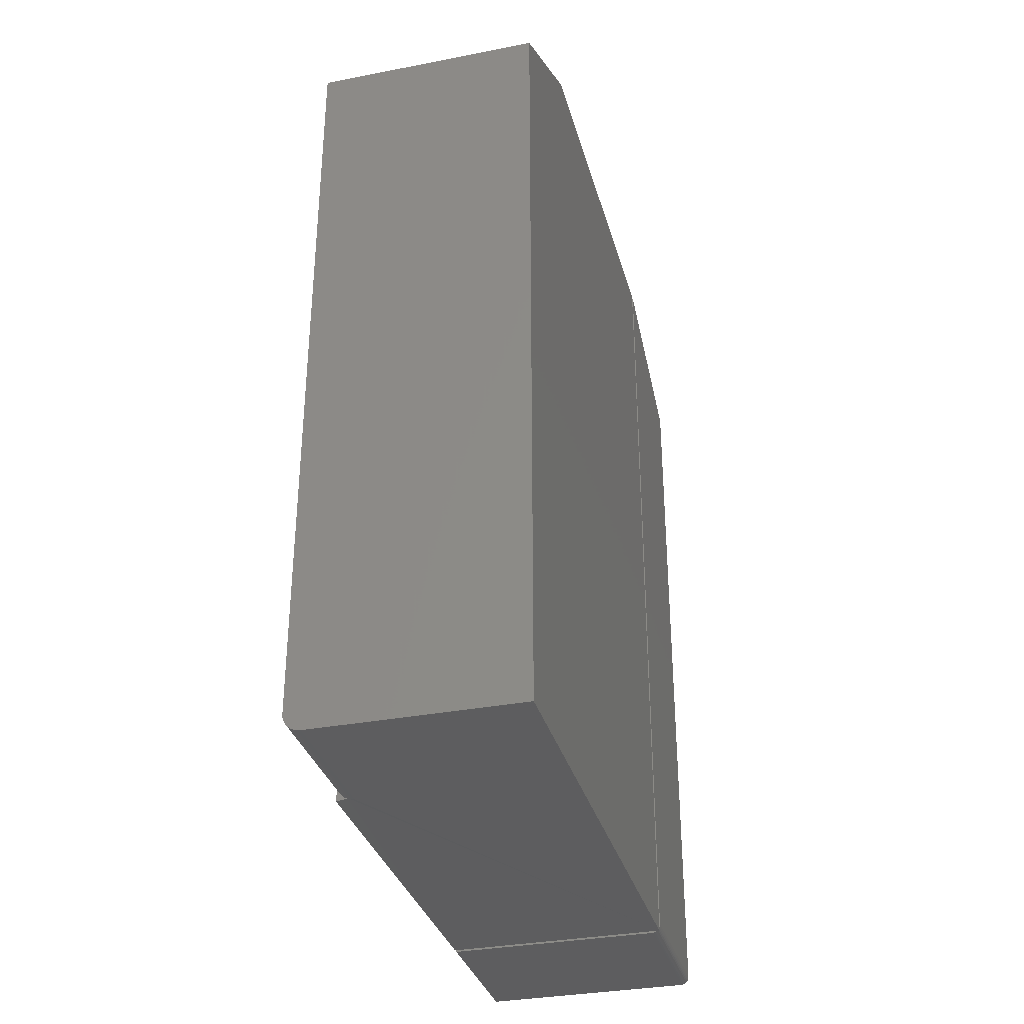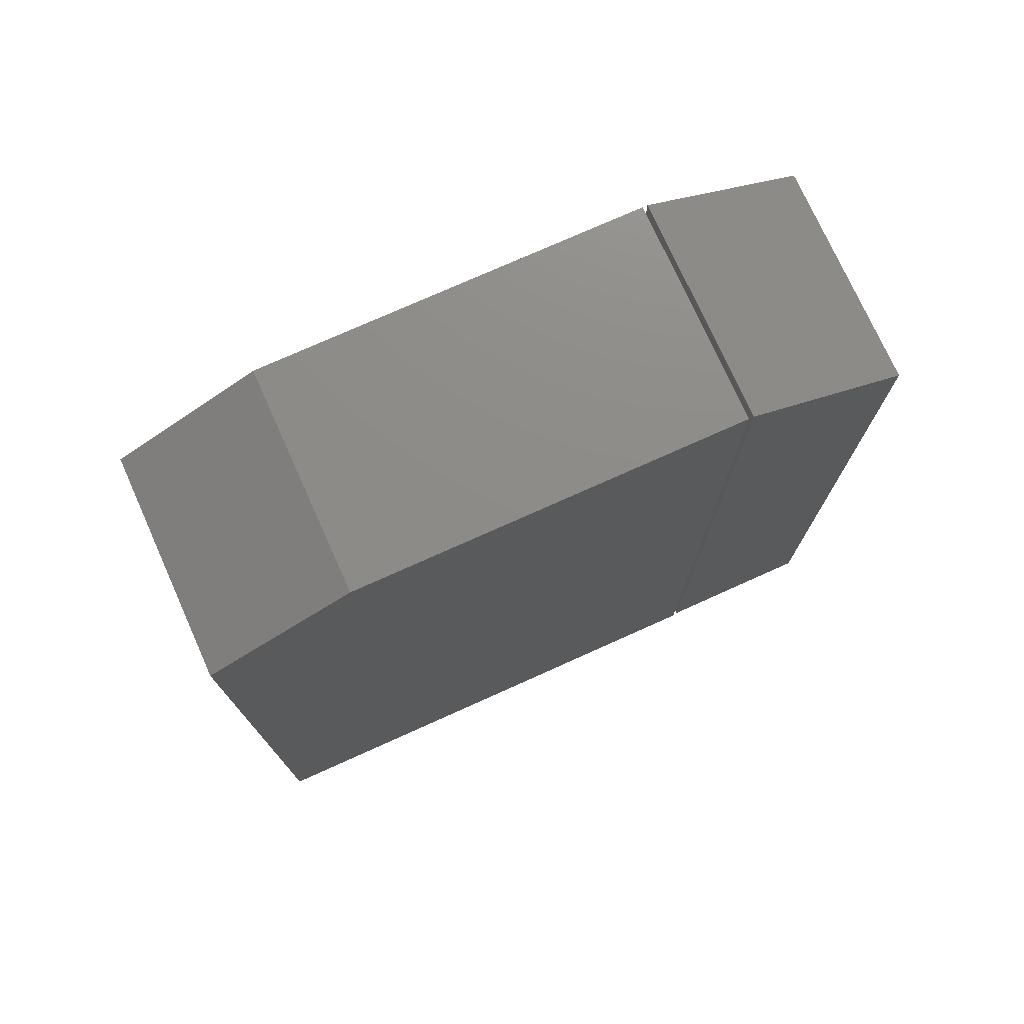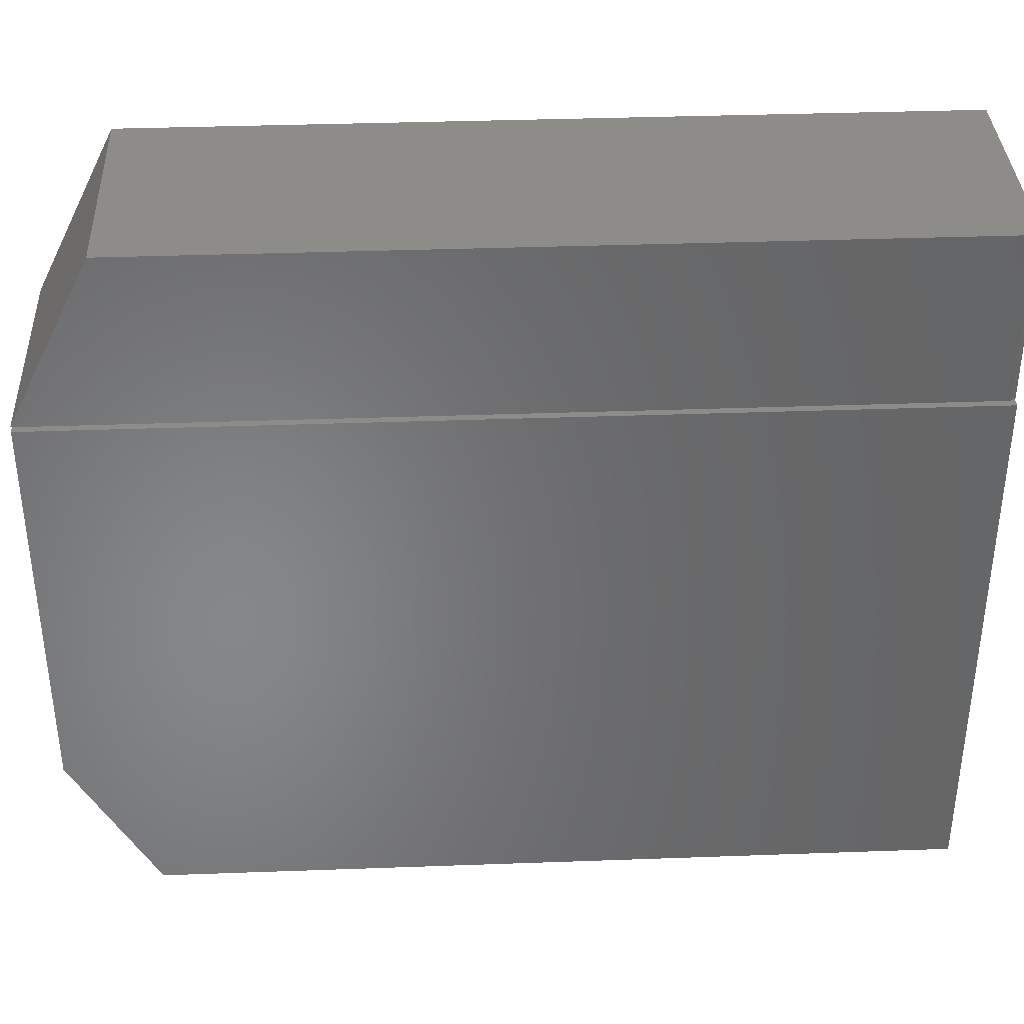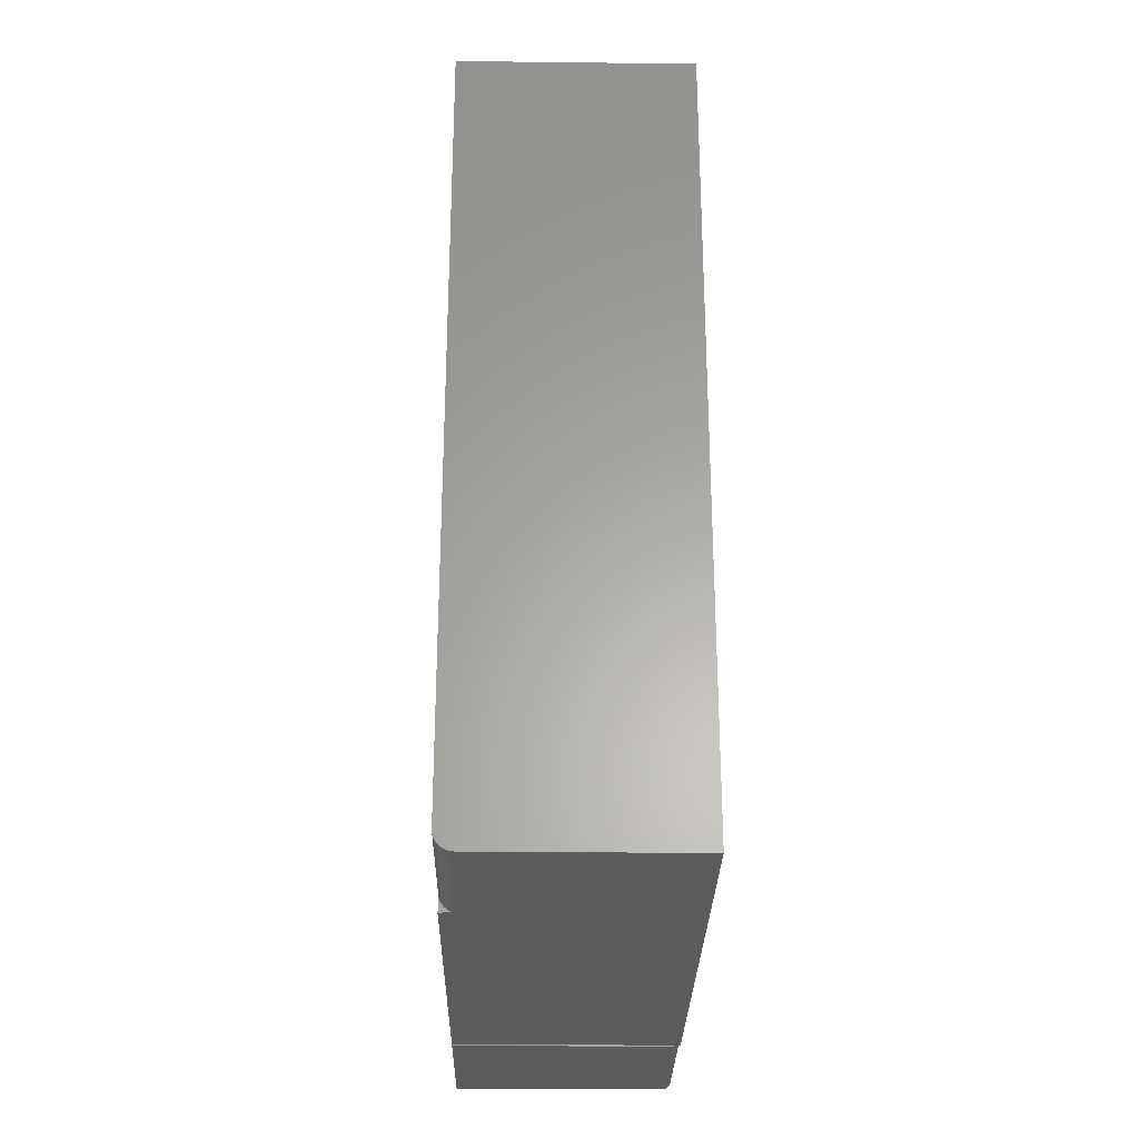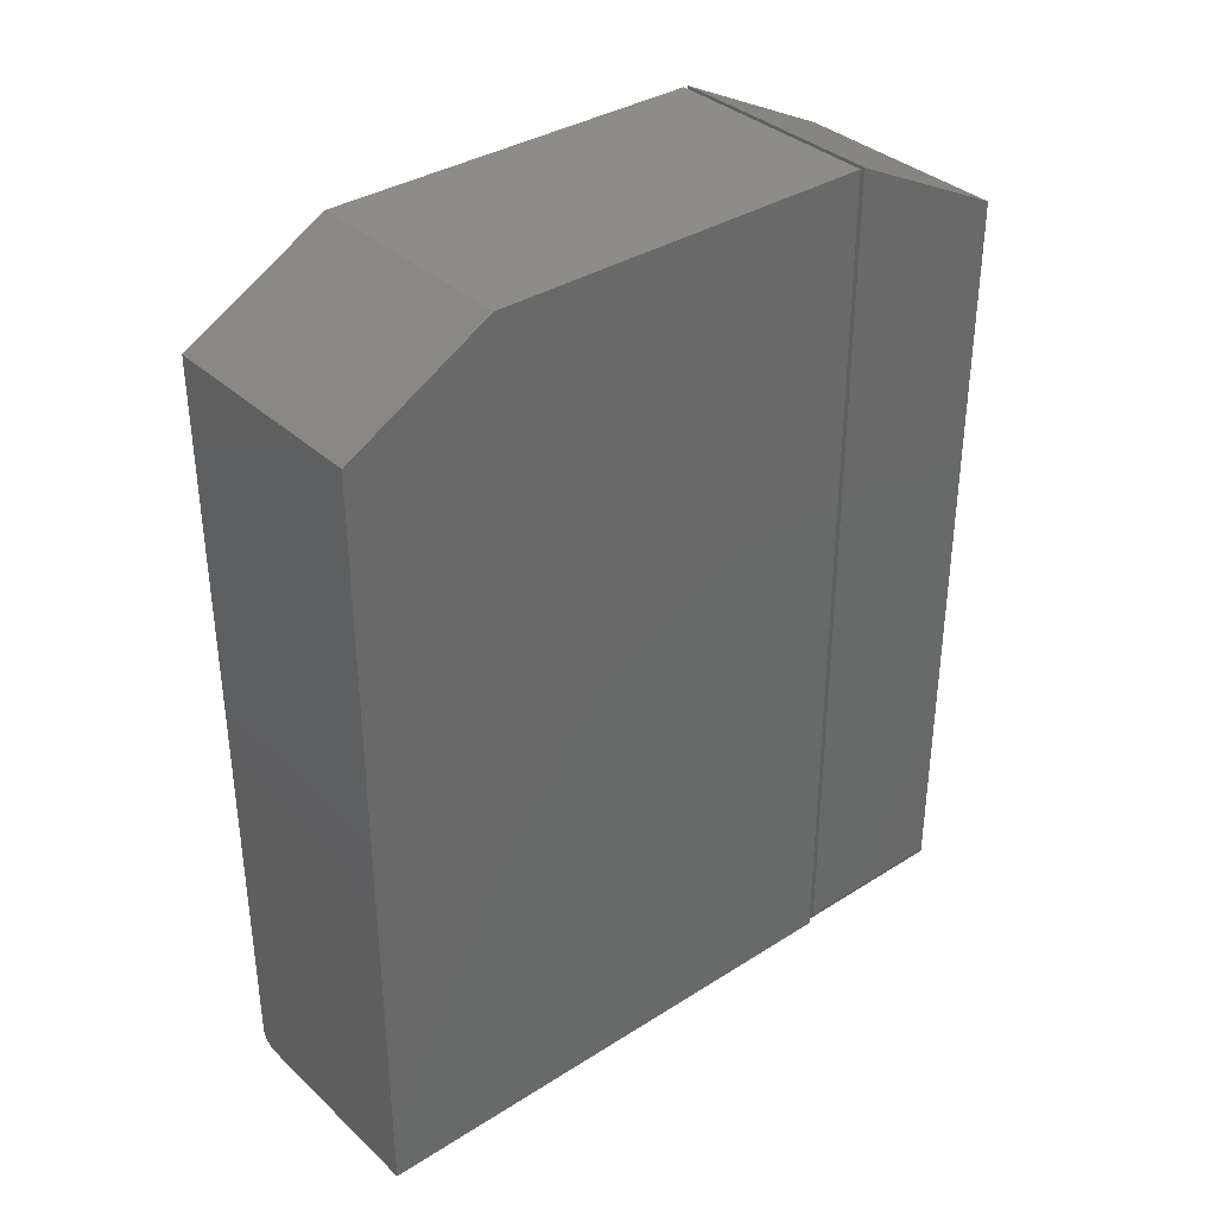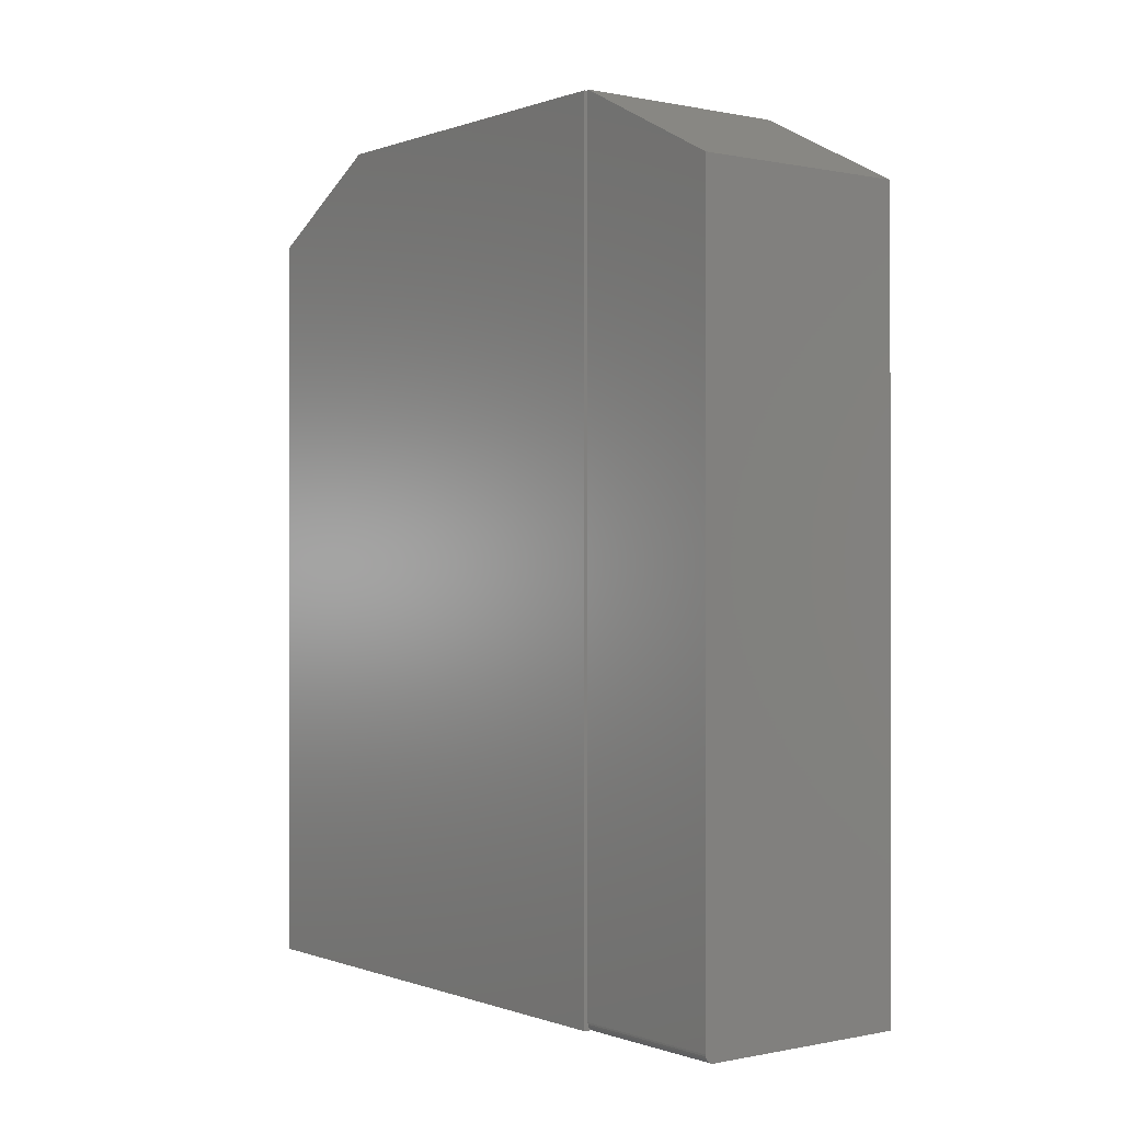
<metadata>
{"format":"stl","ext":"stl","renderer":"f3d","projection":"perspective","resolution":1024,"background":"white","views":[{"elev":-33.3,"azim":14.9,"up":"+Z"},{"elev":75.2,"azim":65.8,"up":"+Z"},{"elev":36.6,"azim":87.3,"up":"+Y"},{"elev":-27.9,"azim":-1.0,"up":"+Z"},{"elev":35.6,"azim":50.1,"up":"+Z"},{"elev":-0.1,"azim":142.7,"up":"+Z"}]}
</metadata>
<code>
# stl→obj: 53 verts, 98 faces
v -0.1953 0.1263 0.75
v -0.1953 0.1253 0.7494
v 0 0.1263 0.75
v -0.1953 -1.394e-17 0.6789
v 0 -1.394e-17 0.6789
v 0 0 0
v 0 0.4645 -2.844e-17
v 0 0.4645 0.75
v -0.1827 0.125 0.0003002
v -0.1857 0.125 0.001189
v -0.1953 0.4645 -2.079e-17
v -0.1953 0.125 0
v -0.1797 0.125 0
v -0.1797 0 7.654e-18
v -0.1953 0.125 0.01562
v -0.195 0.125 0.01258
v -0.1953 9.568e-19 0.01562
v -0.1953 0.4645 0.75
v -0.1857 7.283e-20 0.001189
v -0.1827 1.838e-20 0.0003002
v -0.195 7.701e-19 0.01258
v -0.1941 5.906e-19 0.009646
v -0.1927 4.252e-19 0.006944
v -0.1907 2.802e-19 0.004576
v -0.1884 1.612e-19 0.002633
v -0.1884 0.125 0.002633
v -0.1907 0.125 0.004576
v -0.1927 0.125 0.006944
v -0.1941 0.125 0.009646
v 0 0.4688 0.007812
v 0 0.6109 0.007812
v 0 0.4688 0.75
v 0 0.6109 0.6789
v -0.1953 0.4688 0.75
v -0.0001501 0.4688 0.006288
v -0.007812 0.4688 0
v -0.006288 0.4688 0.0001501
v -0.004823 0.4688 0.0005947
v -0.003472 0.4688 0.001317
v -0.002288 0.4688 0.002288
v -0.001317 0.4688 0.003472
v -0.0005947 0.4688 0.004823
v -0.1953 0.4688 0
v -0.0001501 0.6109 0.006288
v -0.001317 0.6109 0.003472
v -0.0005947 0.6109 0.004823
v -0.003472 0.6109 0.001317
v -0.004823 0.6109 0.0005947
v -0.006288 0.6109 0.0001501
v -0.007812 0.6109 -8.701e-18
v -0.1953 0.6109 -8.701e-18
v -0.1953 0.6109 0.6789
v -0.002288 0.6109 0.002288
f 1 2 3
f 3 2 4
f 3 4 5
f 6 7 5
f 5 7 8
f 5 8 3
f 9 10 11
f 12 11 10
f 7 9 11
f 13 9 7
f 7 6 13
f 13 6 14
f 15 11 16
f 12 16 11
f 1 4 2
f 15 17 4
f 15 4 1
f 15 1 18
f 15 18 11
f 11 18 7
f 7 18 8
f 19 20 14
f 6 5 4
f 6 4 17
f 6 17 21
f 6 21 22
f 6 22 23
f 6 23 24
f 6 24 25
f 6 25 19
f 6 19 14
f 18 1 8
f 8 1 3
f 12 10 26
f 12 26 27
f 12 27 28
f 12 28 29
f 12 29 16
f 17 15 21
f 21 15 16
f 21 16 22
f 22 16 29
f 22 29 23
f 23 29 28
f 23 28 24
f 24 28 27
f 24 27 25
f 25 27 26
f 25 26 19
f 19 26 10
f 19 10 20
f 20 10 9
f 20 9 14
f 14 9 13
f 30 31 32
f 32 31 33
f 32 34 30
f 35 36 37
f 35 37 38
f 35 38 39
f 35 39 40
f 35 40 41
f 35 41 42
f 43 36 35
f 43 35 30
f 43 30 34
f 44 45 31
f 44 46 45
f 47 48 49
f 47 49 50
f 47 50 51
f 52 33 31
f 52 31 45
f 52 45 53
f 52 53 47
f 52 47 51
f 36 43 50
f 50 43 51
f 36 50 37
f 37 50 49
f 37 49 38
f 38 49 48
f 38 48 39
f 39 48 47
f 39 47 40
f 40 47 53
f 40 53 41
f 41 53 45
f 41 45 42
f 42 45 46
f 42 46 35
f 35 46 44
f 35 44 30
f 30 44 31
f 43 34 51
f 51 34 52
f 33 52 32
f 32 52 34

</code>
